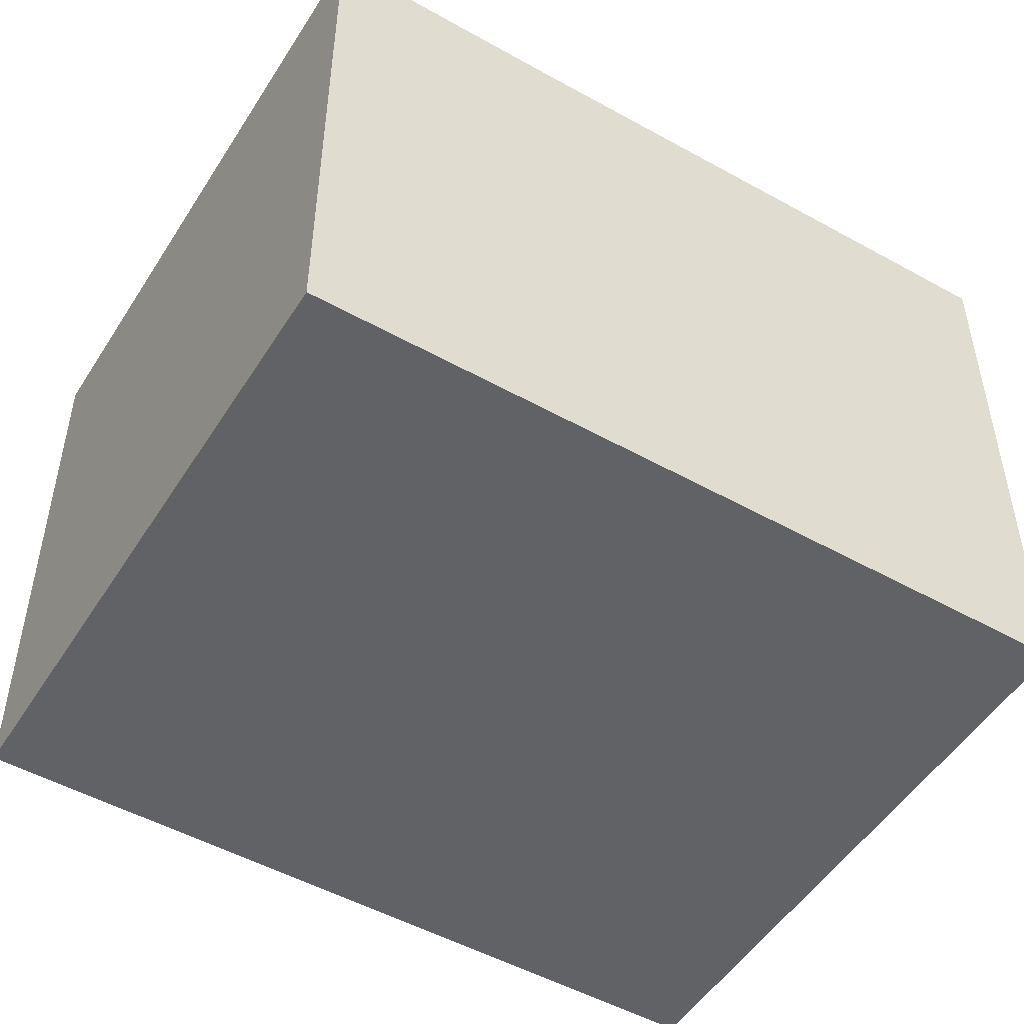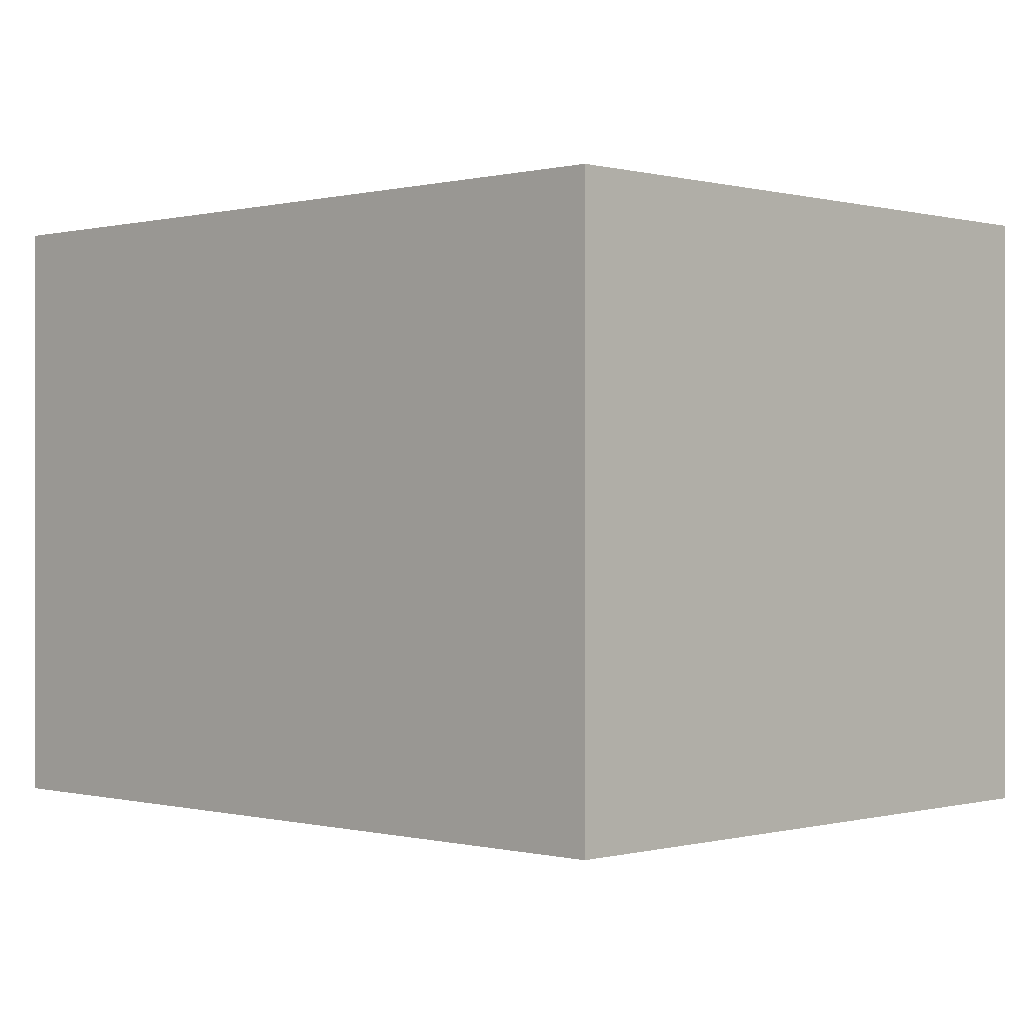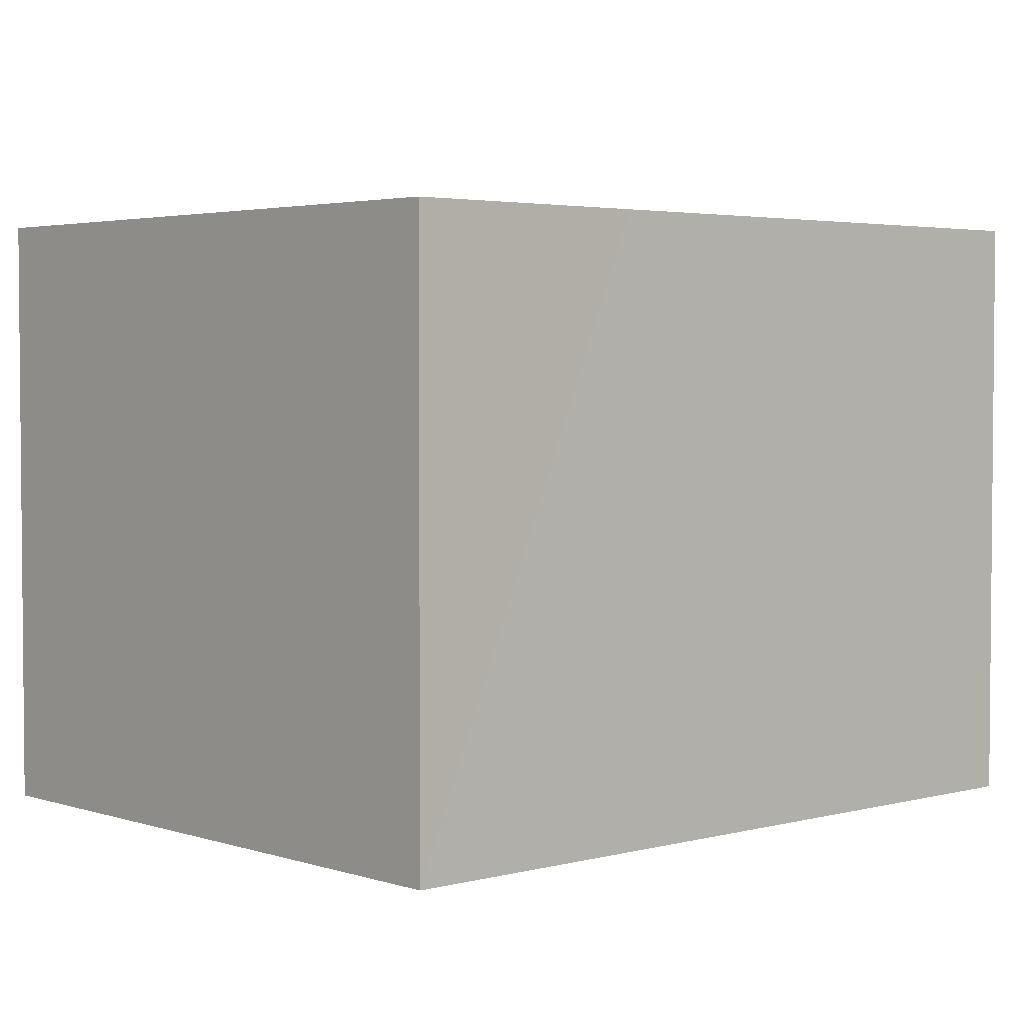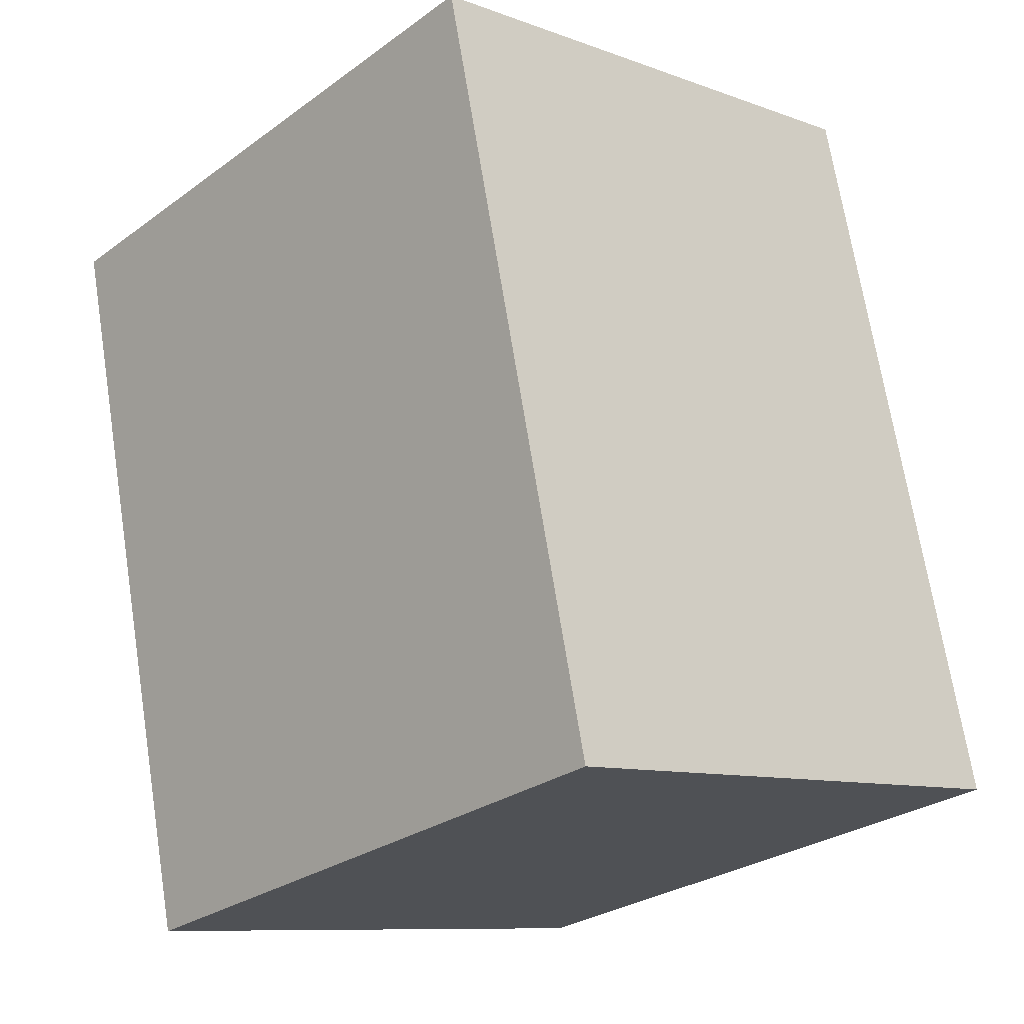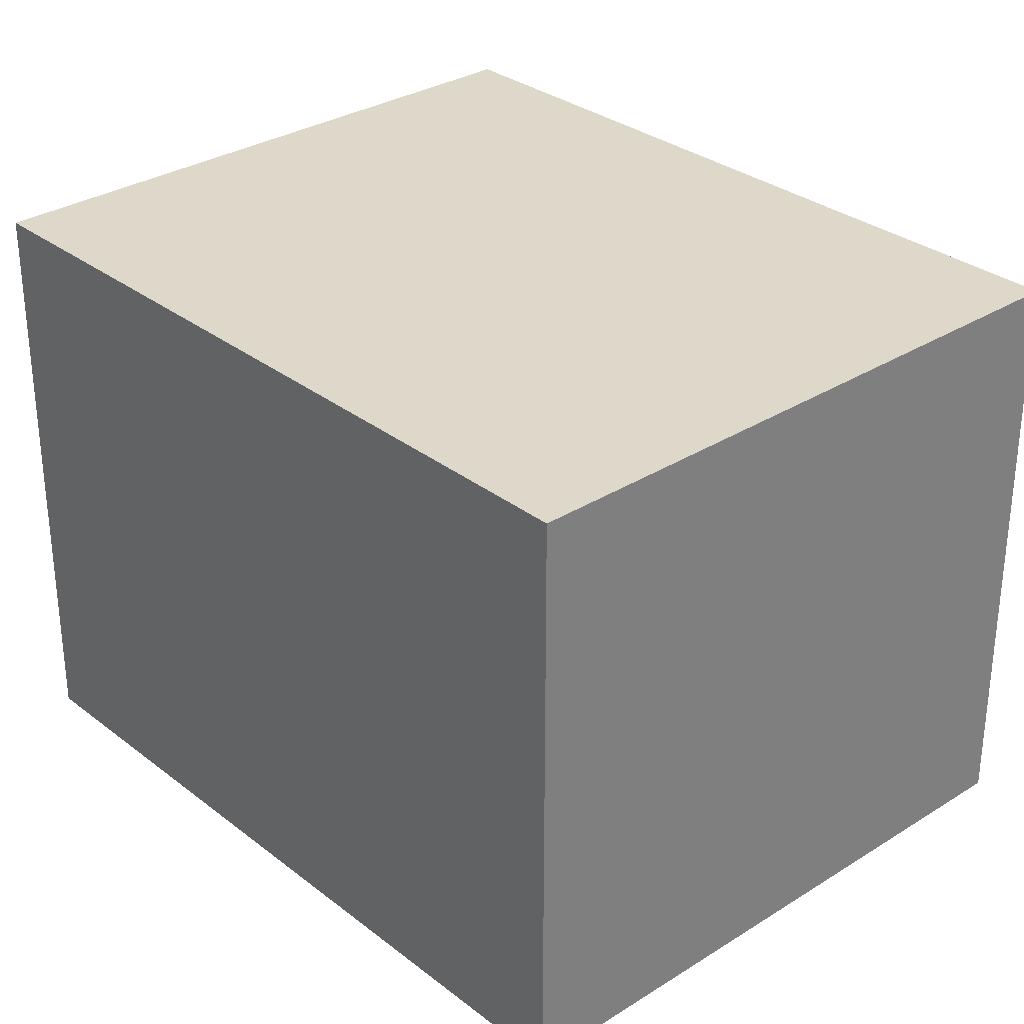
<metadata>
{"format":"obj","ext":"obj","renderer":"f3d","projection":"perspective","resolution":1024,"background":"white","views":[{"elev":-50.5,"azim":-134.6,"up":"+Y"},{"elev":0.0,"azim":-59.1,"up":"+Y"},{"elev":3.3,"azim":-145.4,"up":"+Y"},{"elev":-9.6,"azim":46.3,"up":"+Z"},{"elev":31.0,"azim":124.6,"up":"+Y"}]}
</metadata>
<code>
v  0.497 2.354 -2.106
v  3.217 2.354 -2.496
v  0.722 2.354 -3.086
v  2.49 2.354 0.588
v  0 2.354 1.441e-16
v  0.722 1.89e-16 -3.086
v  0 0 0
v  0.497 1.29e-16 -2.106
v  2.49 -3.6e-17 0.588
v  3.217 1.528e-16 -2.496
g defaultobject
f 1 2 3
f 2 1 4
f 4 1 5
f 6 1 3
f 1 6 5
f 5 6 7
f 7 6 8
f 7 4 5
f 4 7 9
f 9 2 4
f 2 9 10
f 10 3 2
f 3 10 6
f 8 9 7
f 9 8 6
f 9 6 10

</code>
